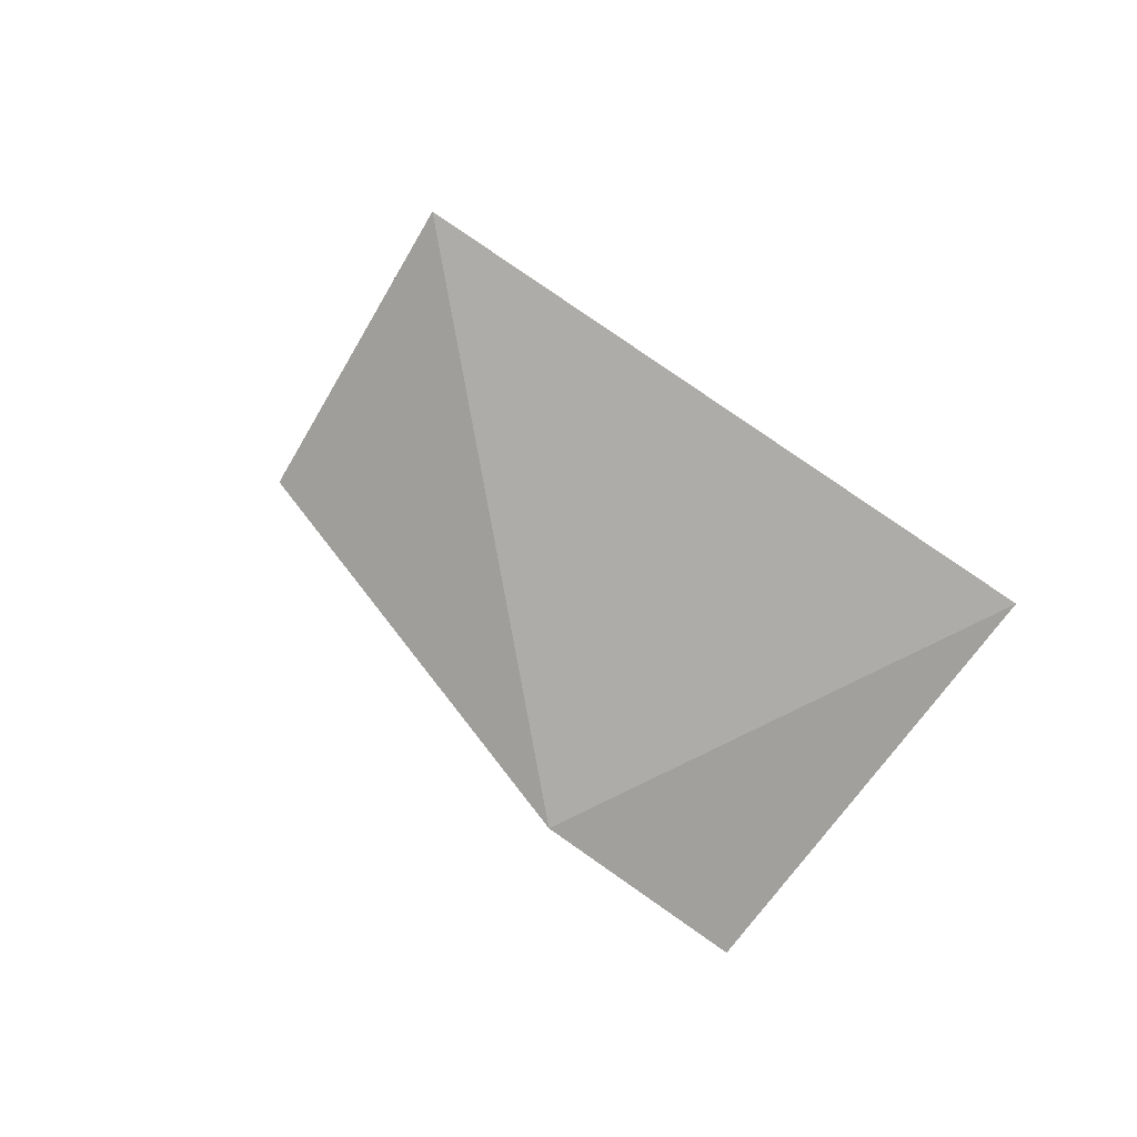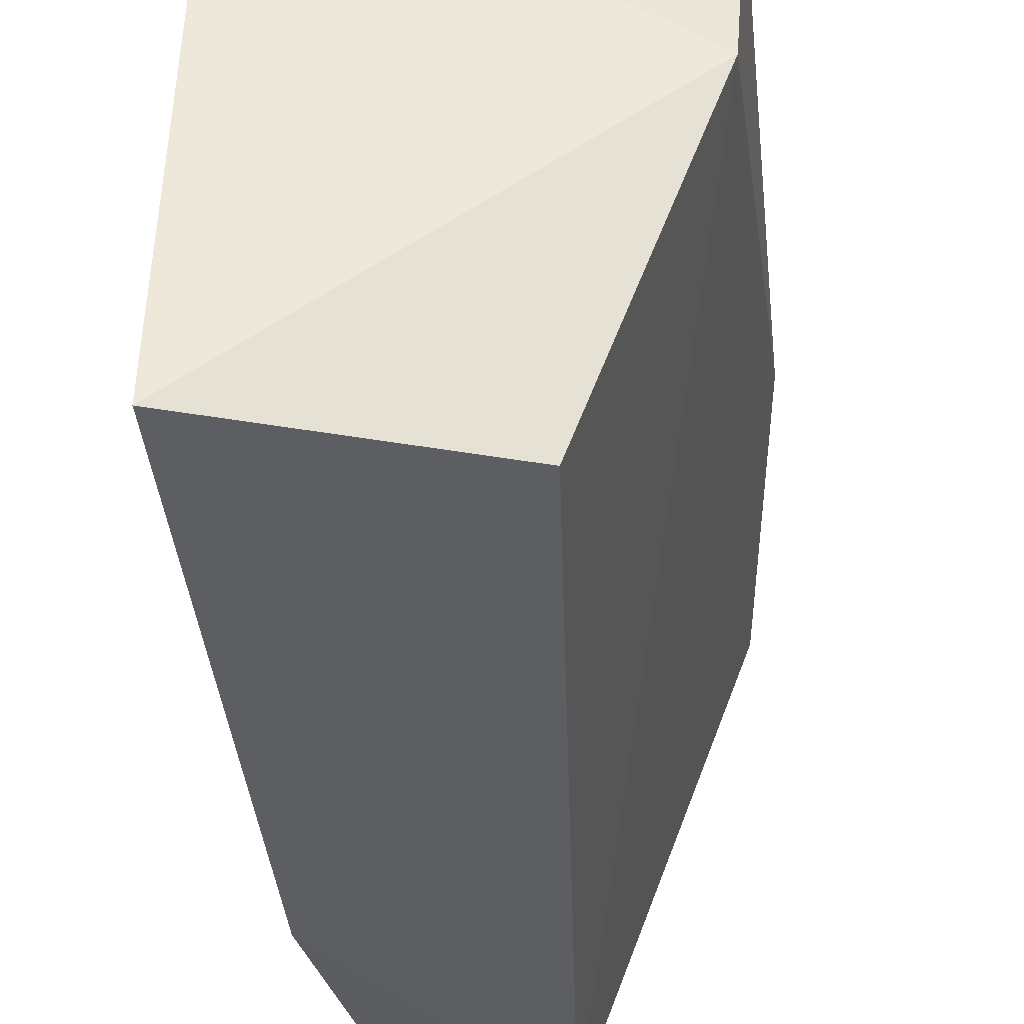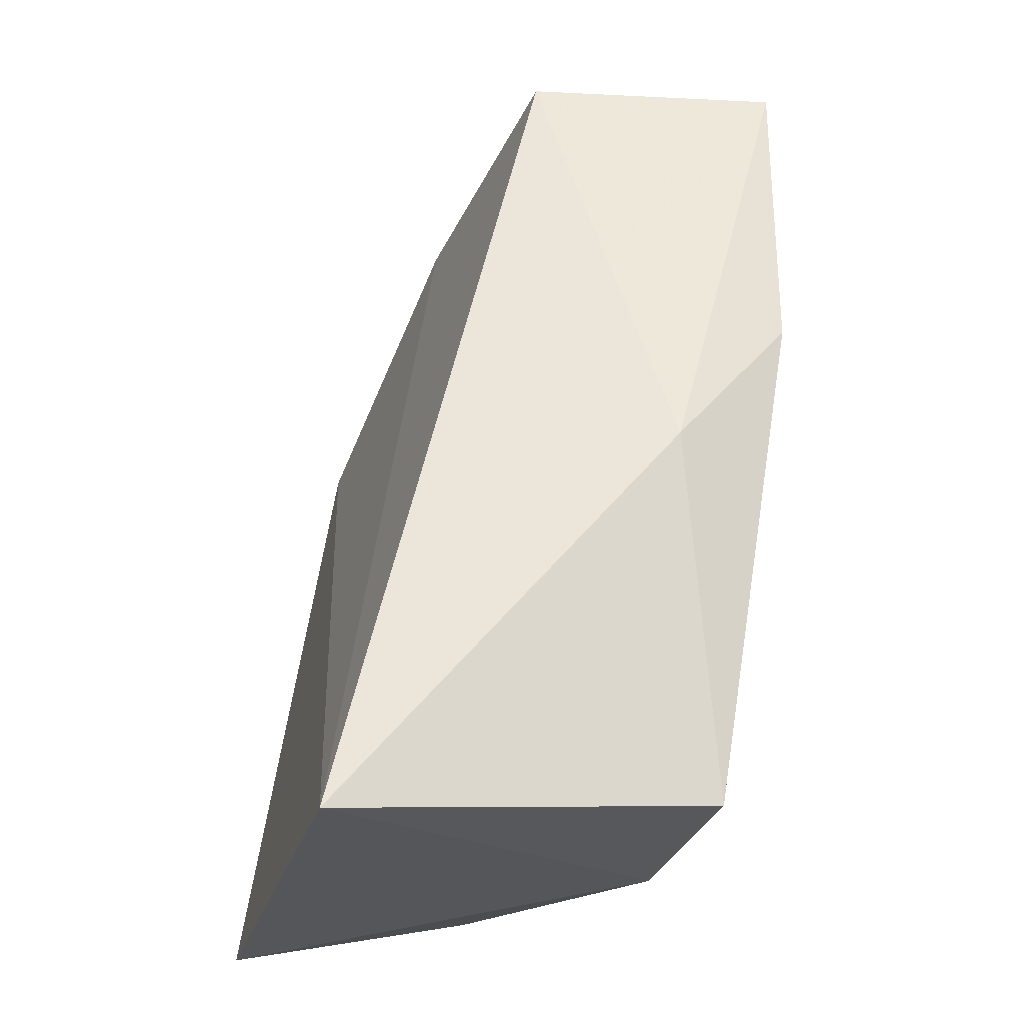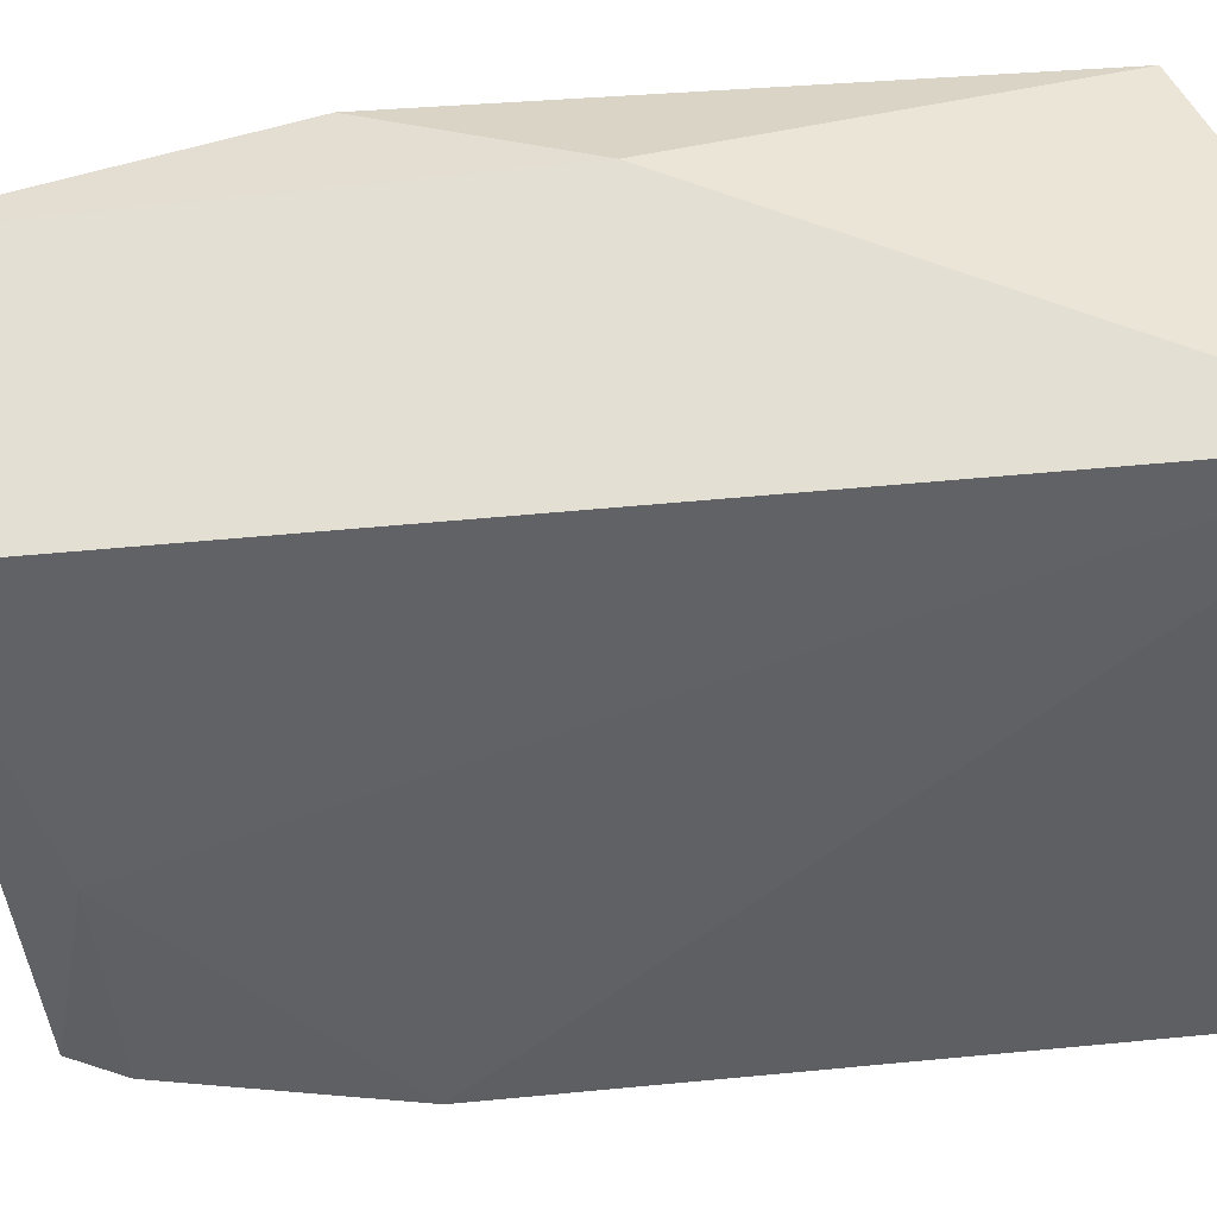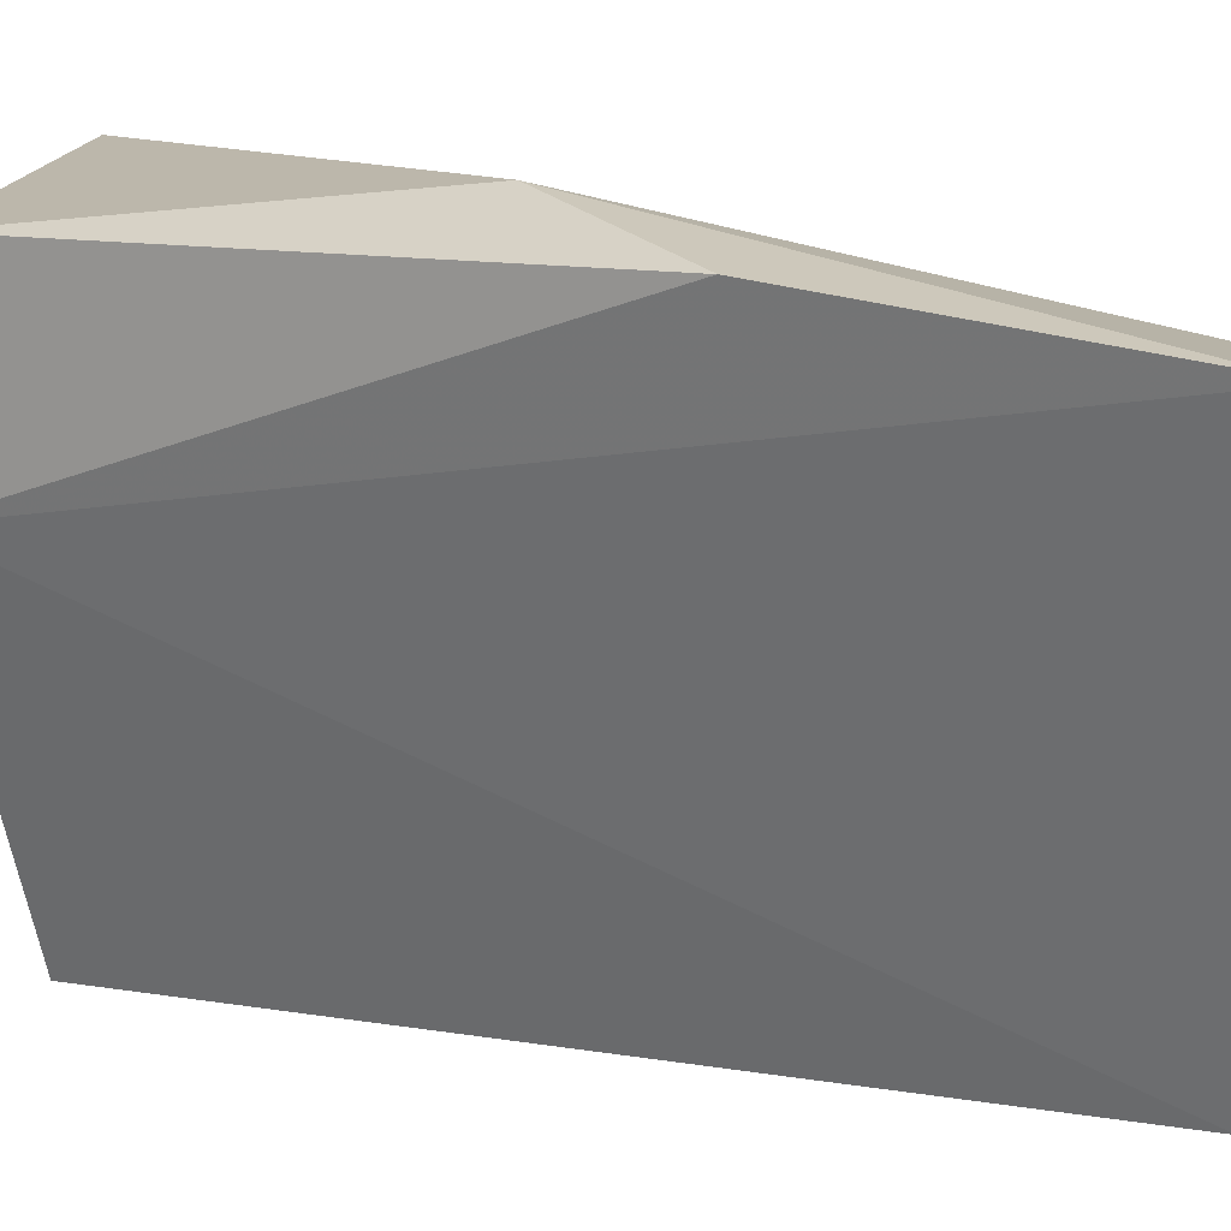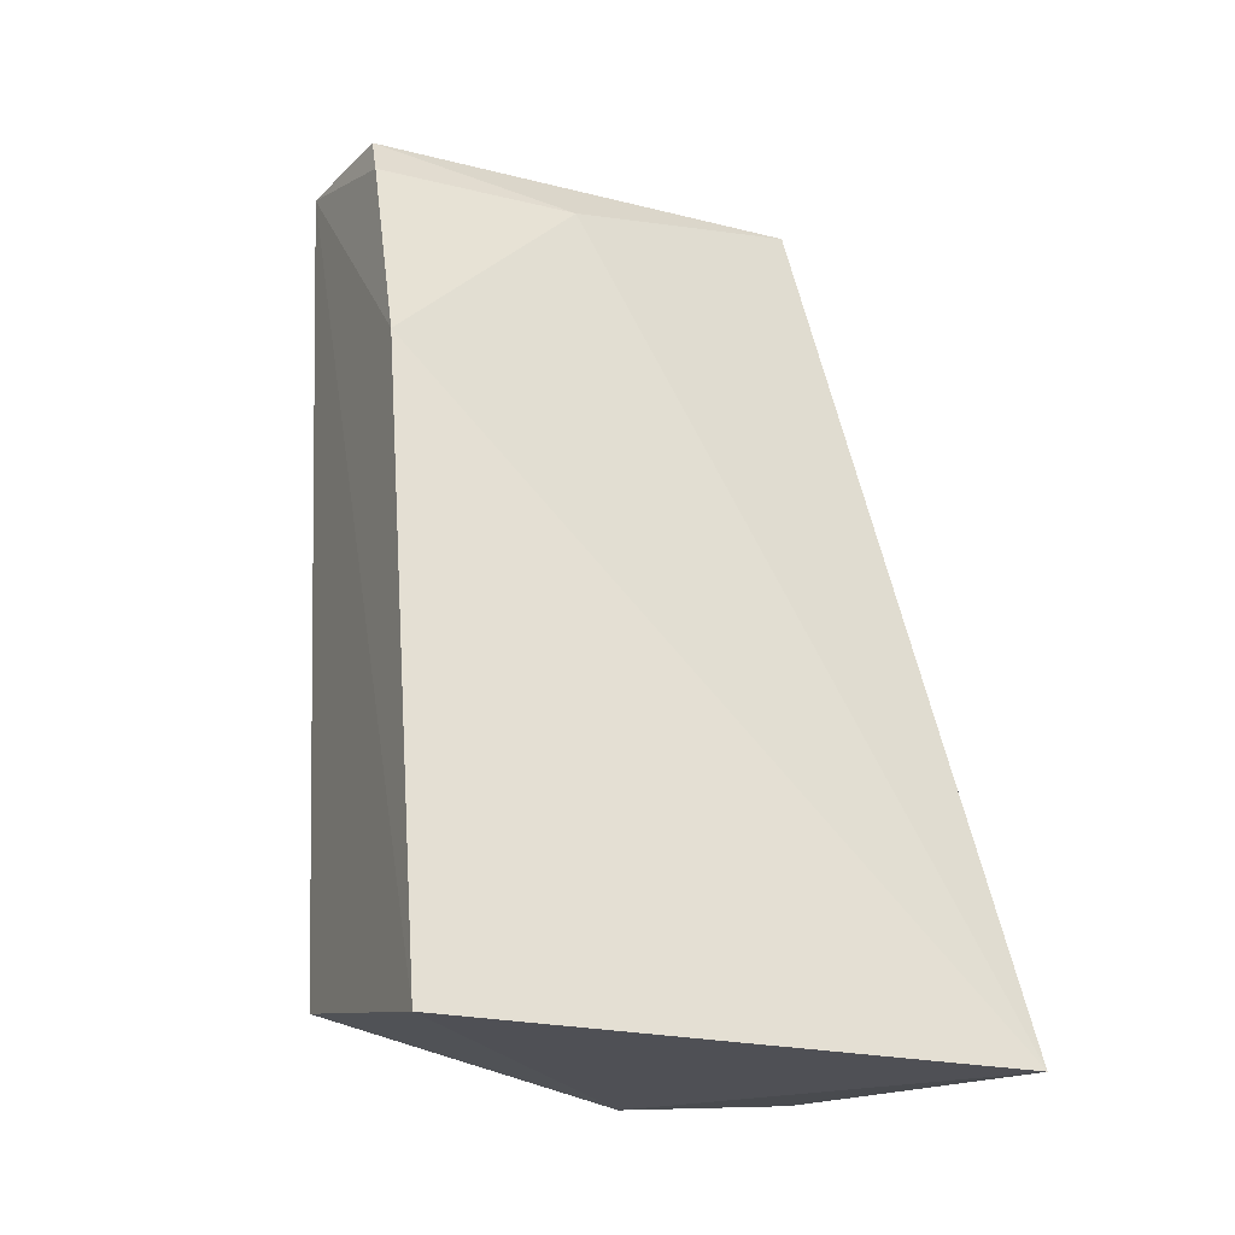
<metadata>
{"format":"obj","ext":"obj","renderer":"f3d","projection":"perspective","resolution":1024,"background":"white","views":[{"elev":-79.7,"azim":57.4,"up":"+Z"},{"elev":-38.3,"azim":176.7,"up":"+Y"},{"elev":-25.3,"azim":166.9,"up":"+Z"},{"elev":48.3,"azim":75.2,"up":"+Y"},{"elev":12.8,"azim":-75.8,"up":"+Y"},{"elev":-22.1,"azim":64.2,"up":"+Z"}]}
</metadata>
<code>
v 0.03208 0.09935 0.08381
v 0.04058 0.07154 0.06686
v 0.04543 0.1052 0.03132
v 0.02264 0.1037 0.03346
v 0.02663 0.07169 0.08209
v 0.04615 0.07171 0.03078
v 0.02504 0.1059 0.05552
v 0.03581 0.08395 0.07946
v 0.02365 0.09245 0.03212
v 0.01638 0.1011 0.08431
v 0.03967 0.07948 0.06657
v 0.03474 0.07215 0.08138
v 0.03089 0.07221 0.03388
v 0.01913 0.09432 0.08423
v 0.01736 0.1038 0.06456
v 0.03637 0.07182 0.07872
f 6 3 2
f 6 2 5
f 7 1 3
f 7 3 4
f 8 3 1
f 9 4 3
f 9 3 6
f 10 1 7
f 10 9 5
f 11 8 2
f 11 2 3
f 11 3 8
f 12 8 1
f 12 1 5
f 13 9 6
f 13 6 5
f 13 5 9
f 14 10 5
f 14 5 1
f 14 1 10
f 15 10 7
f 15 7 4
f 15 4 9
f 15 9 10
f 16 12 5
f 16 5 2
f 16 2 8
f 16 8 12

</code>
